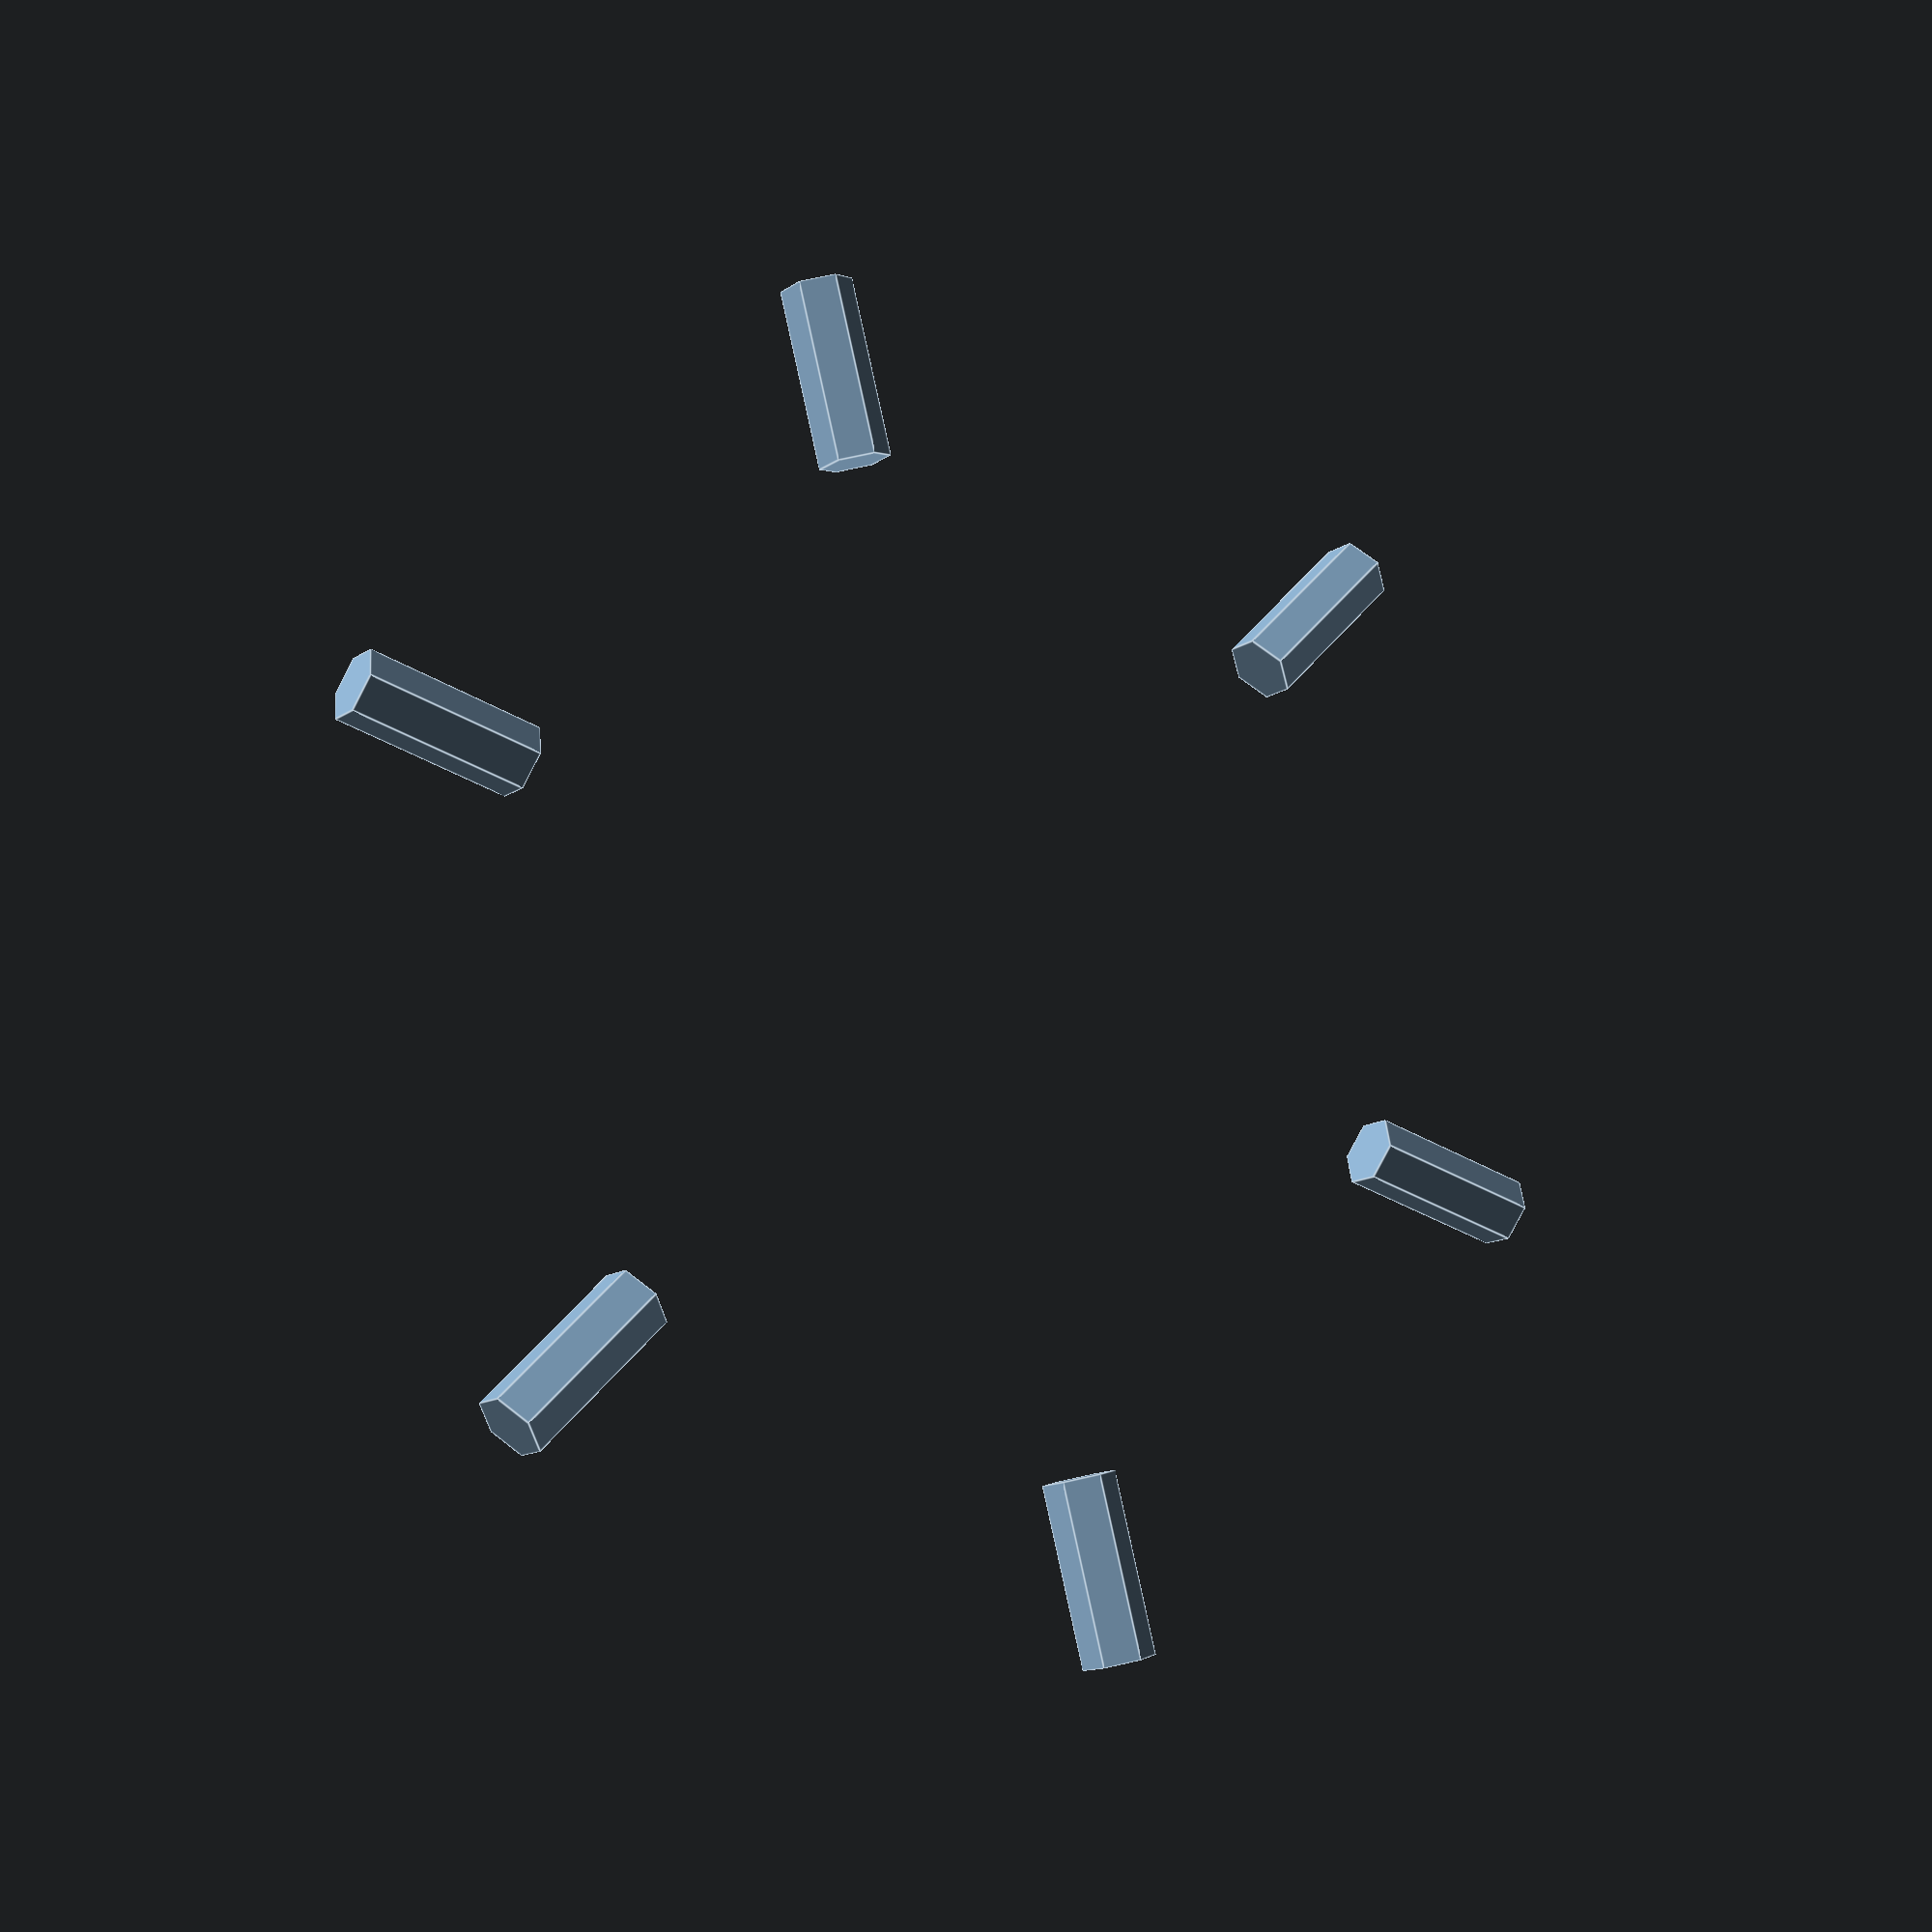
<openscad>
// parameters
NUM_CYLINDER = 6;
R_CIRCLE = 14;
R_HONEYCOMB = 1;
H_HONEYCOMB = 5;

module HexaCylinderCircleHorizontal(num_cylinder, r_circle, r_honeycomb, h_honeycomb) {
    for ( i = [0 : num_cylinder] ) {
        rotate( i * 360 / num_cylinder, [0, 0, 1])
            rotate(90, [0, 1, 0])
                translate([0, 0, r_circle])
                    cylinder(r=r_honeycomb, h=h_honeycomb, $fn=6);
    }
}

// main
HexaCylinderCircleHorizontal(NUM_CYLINDER, R_CIRCLE, R_HONEYCOMB, H_HONEYCOMB);
</openscad>
<views>
elev=192.8 azim=315.2 roll=213.0 proj=p view=edges
</views>
